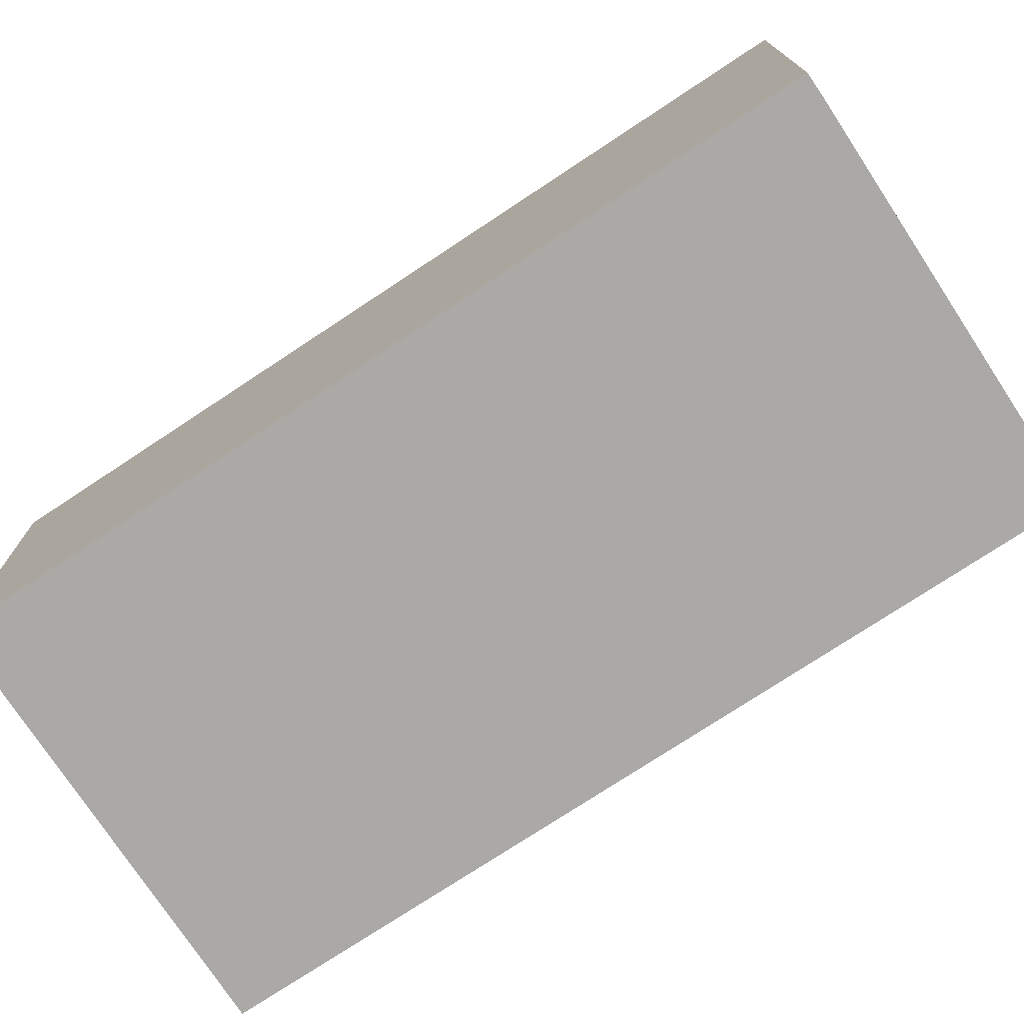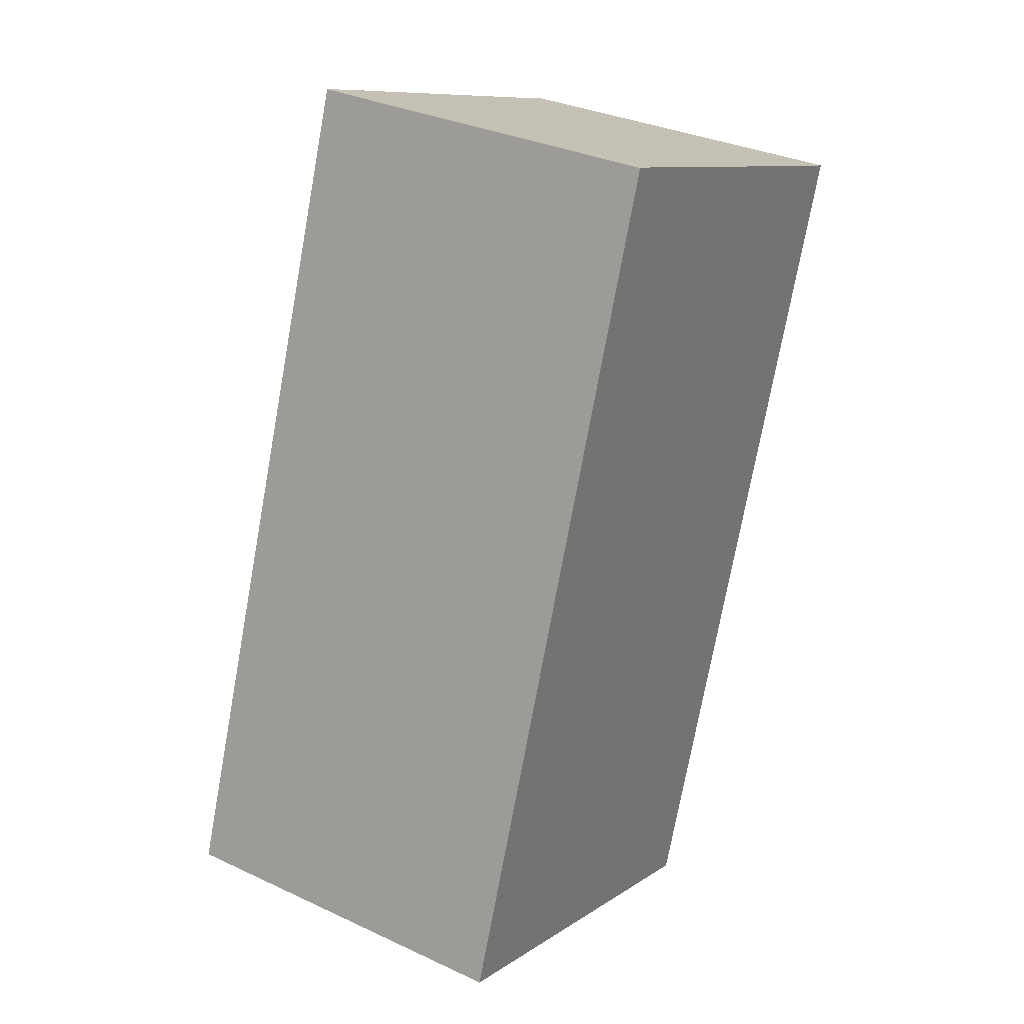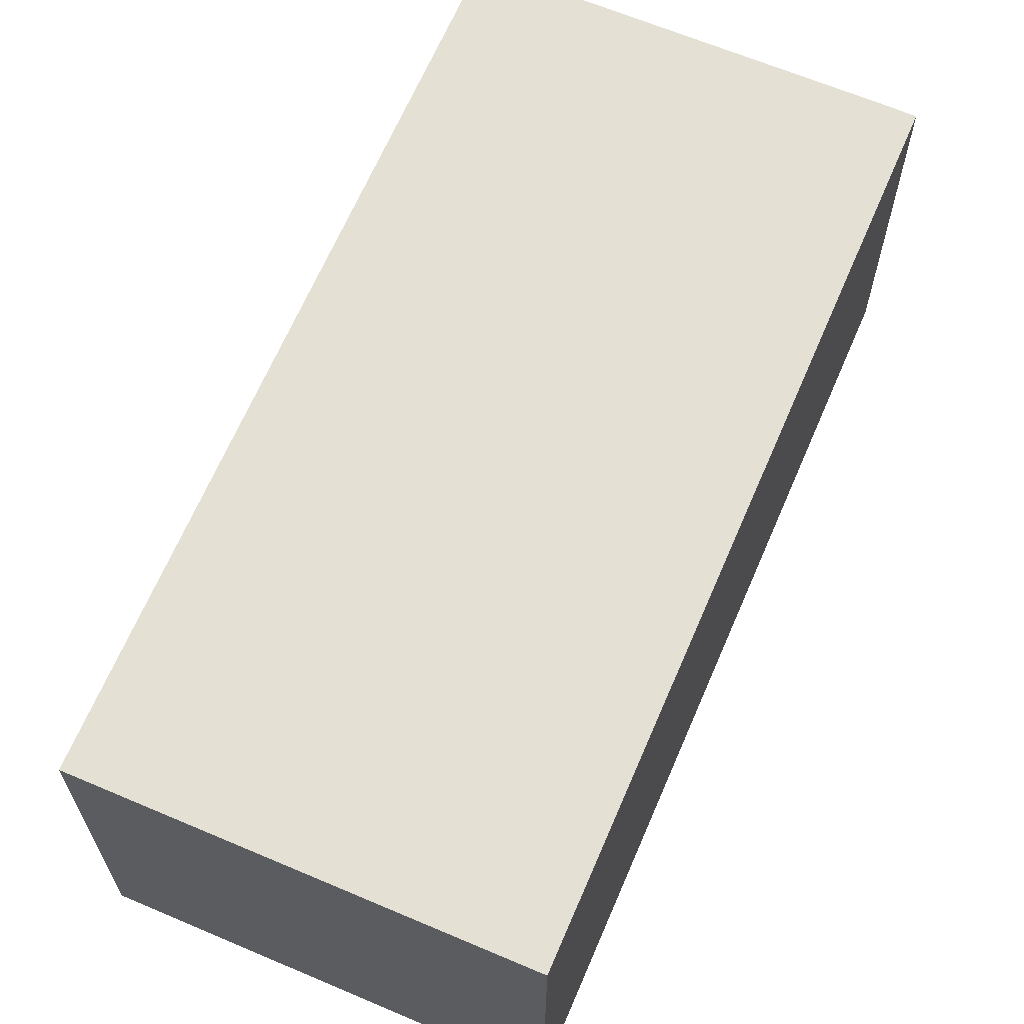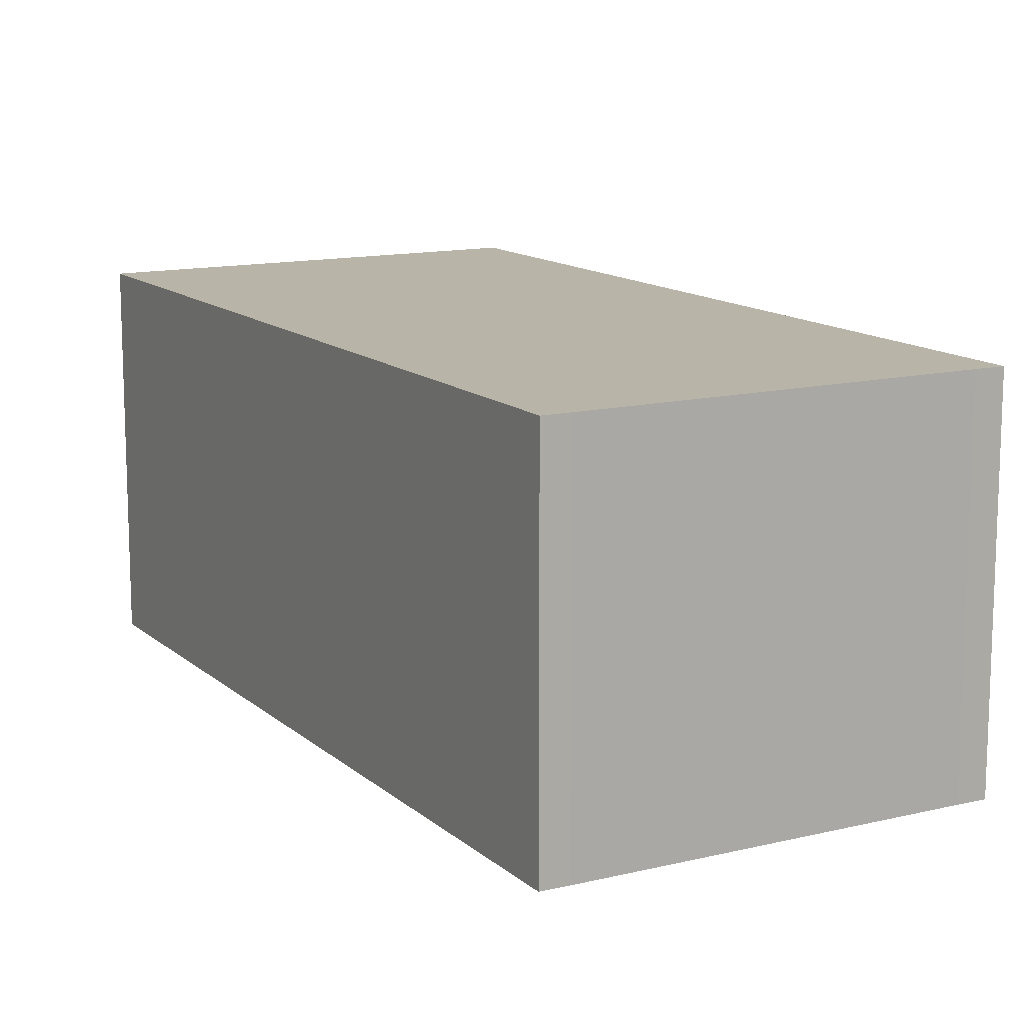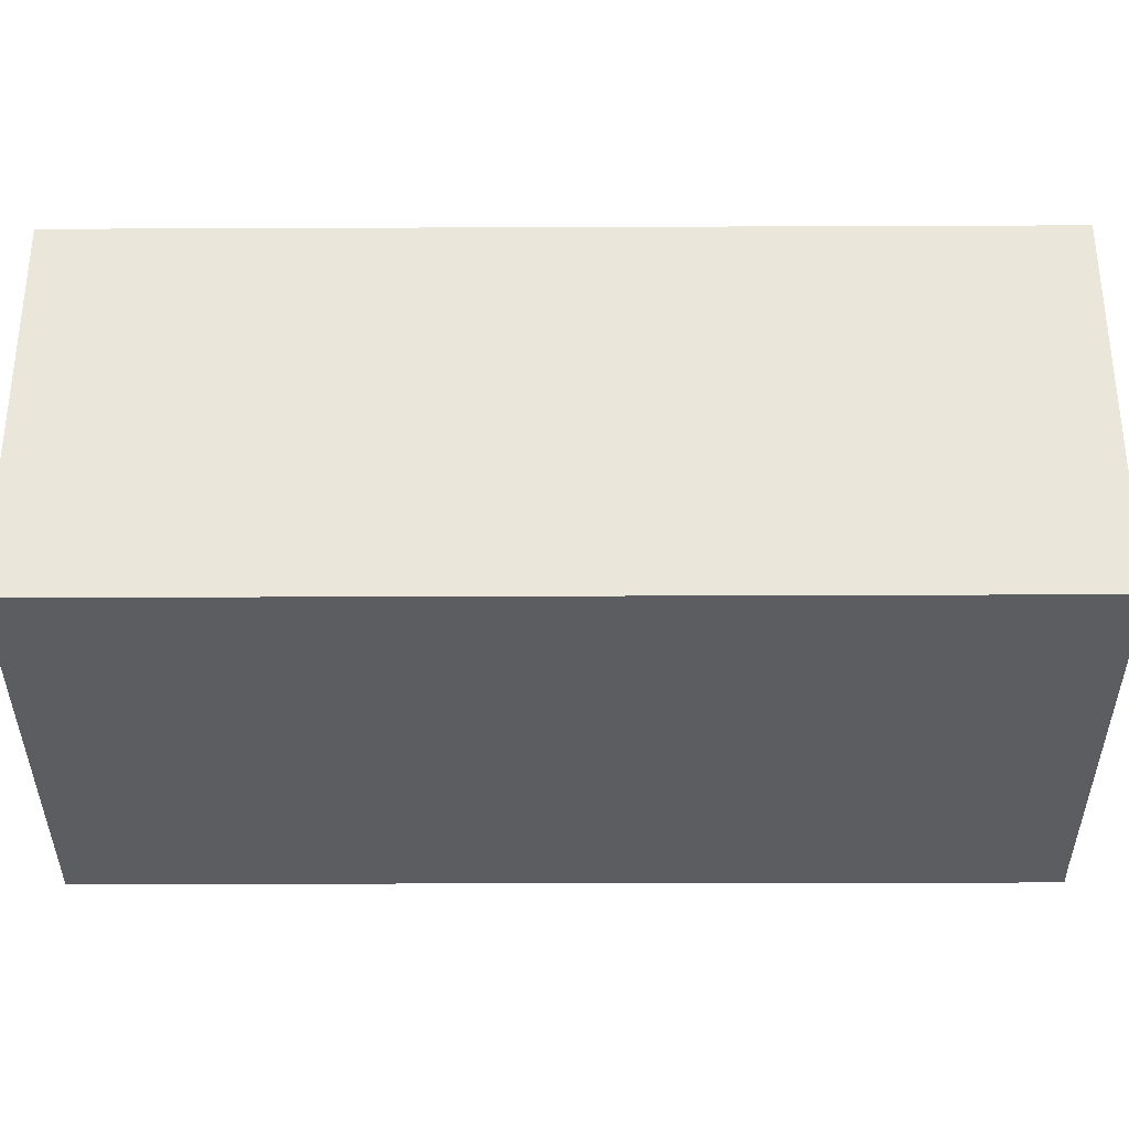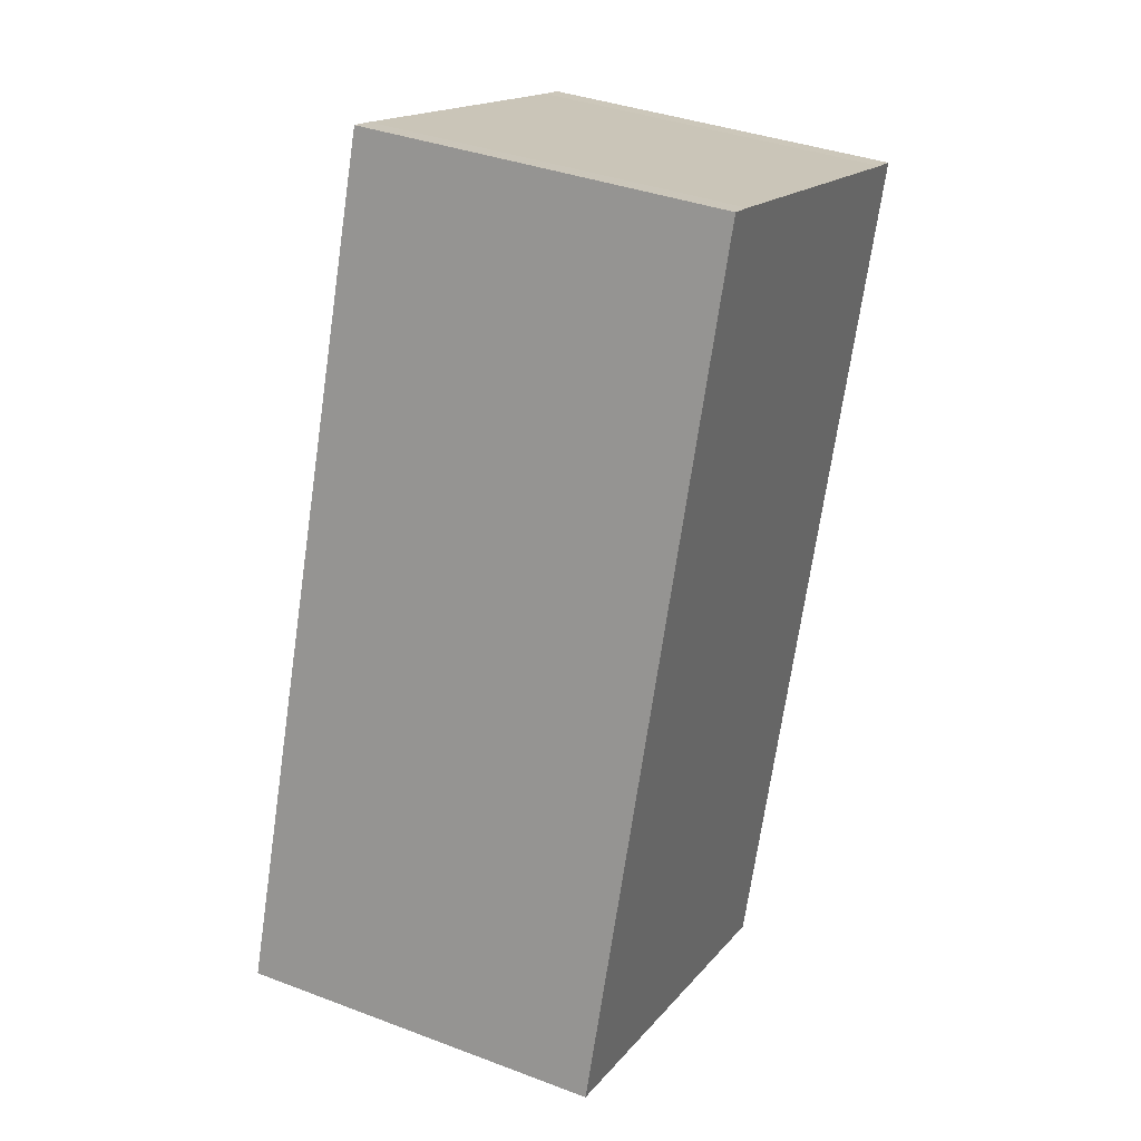
<metadata>
{"format":"obj","ext":"obj","renderer":"f3d","projection":"perspective","resolution":1024,"background":"white","views":[{"elev":-75.5,"azim":-37.4,"up":"+Y"},{"elev":32.3,"azim":-56.9,"up":"+Z"},{"elev":65.7,"azim":-137.7,"up":"+Y"},{"elev":13.1,"azim":-9.8,"up":"+Y"},{"elev":-35.8,"azim":-70.6,"up":"+Y"},{"elev":37.0,"azim":-64.0,"up":"+Z"}]}
</metadata>
<code>
v  2.821 2.558 -0.977
v  4.599 2.558 4.742
v  4.79 2.558 4.679
v  2.144 2.558 5.609
v  1.963 2.558 5.669
v  0 2.558 1.566e-16
v  4.79 -2.865e-16 4.679
v  2.821 5.982e-17 -0.977
v  0 0 0
v  1.963 -3.471e-16 5.669
v  4.599 -2.904e-16 4.742
v  2.144 -3.435e-16 5.609
g defaultobject
f 1 2 3
f 2 1 4
f 4 1 5
f 5 1 6
f 7 1 3
f 1 7 8
f 8 6 1
f 6 8 9
f 9 5 6
f 5 9 10
f 11 3 2
f 3 11 7
f 10 4 5
f 4 10 12
f 12 2 4
f 2 12 11
f 8 10 9
f 10 8 11
f 11 8 7
f 10 11 12

</code>
